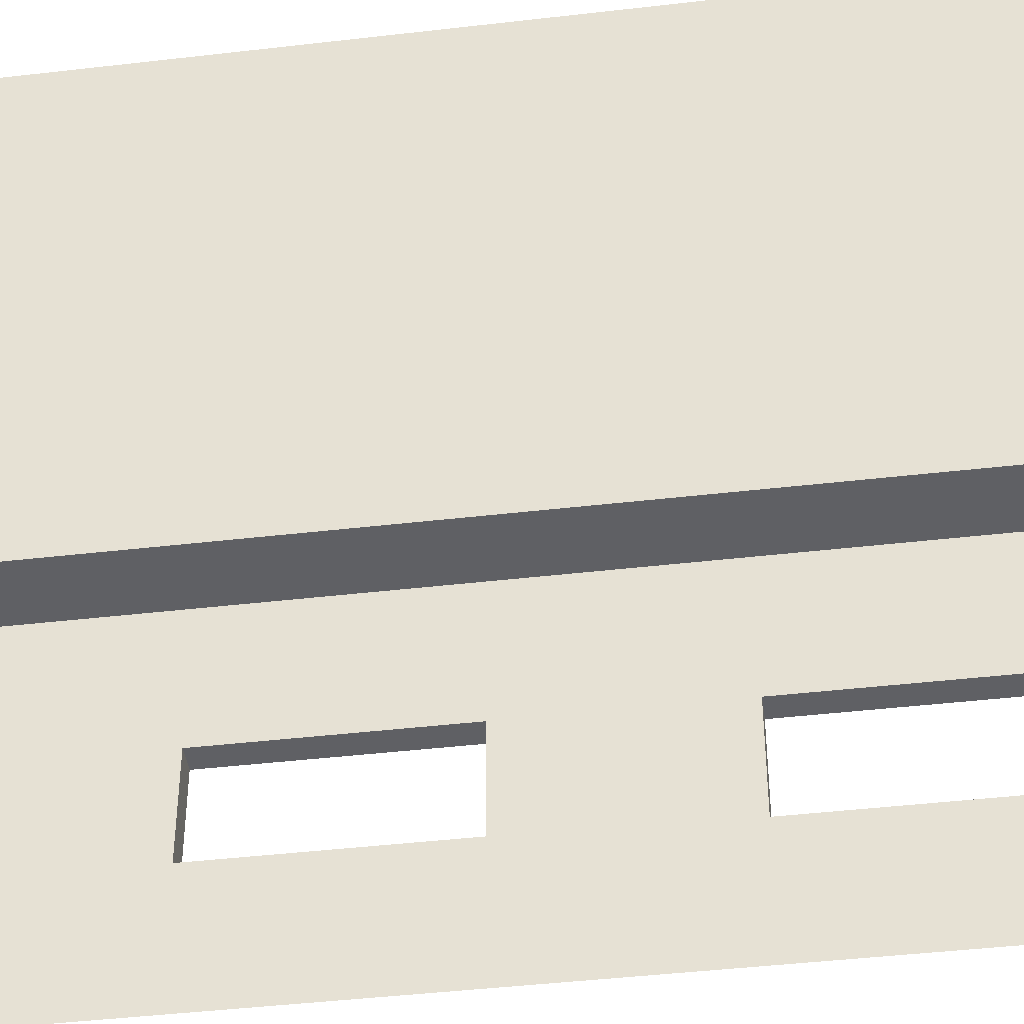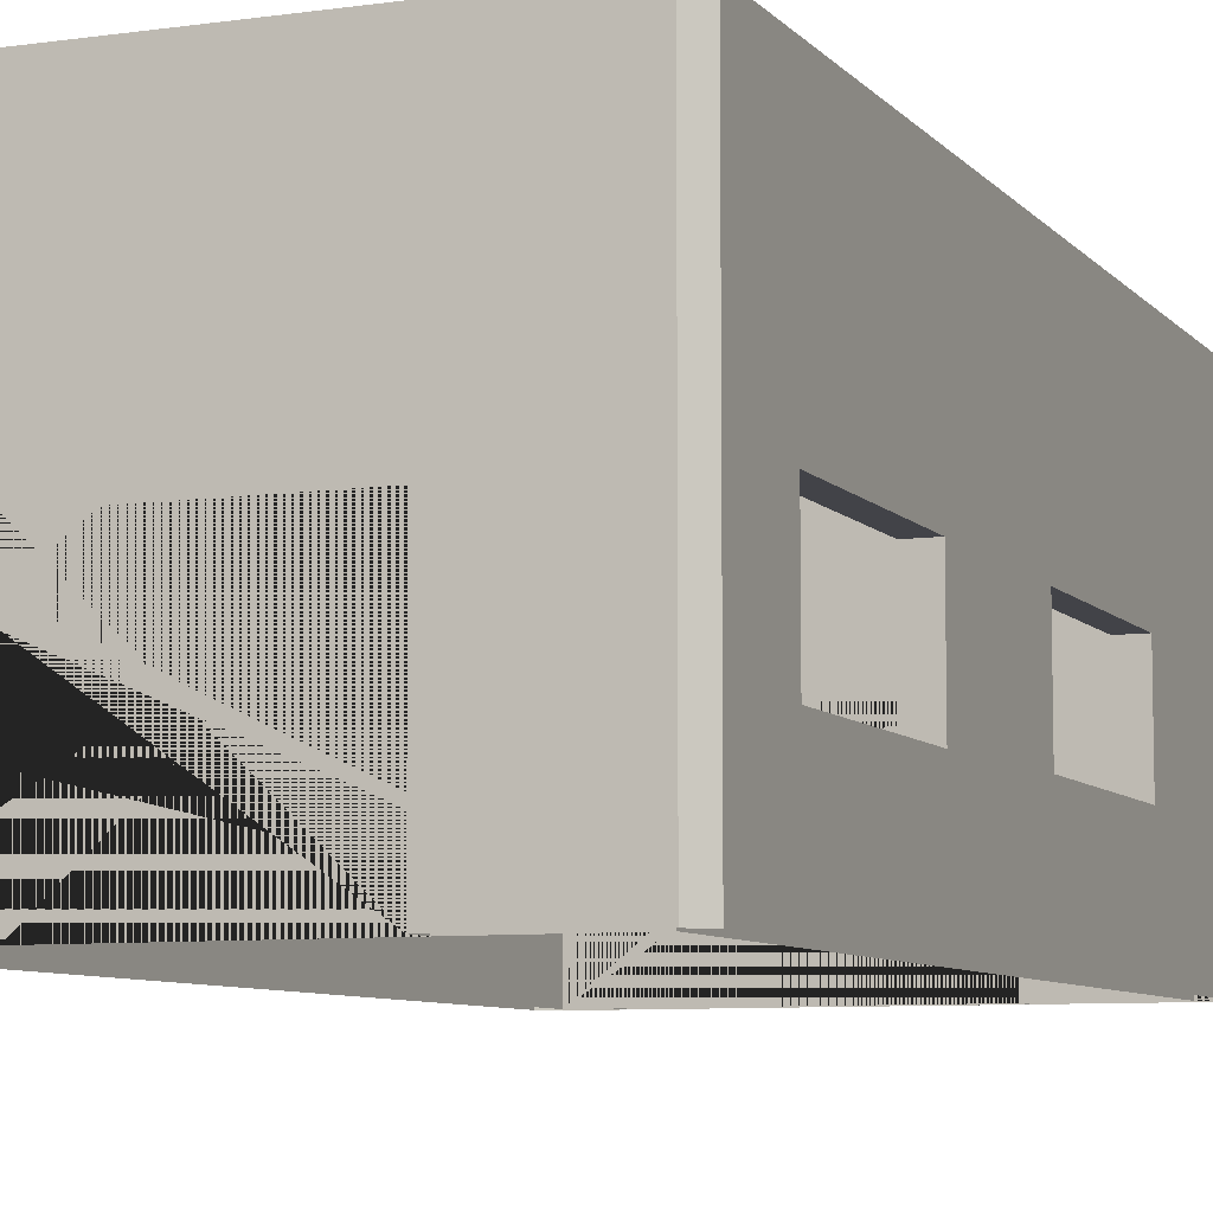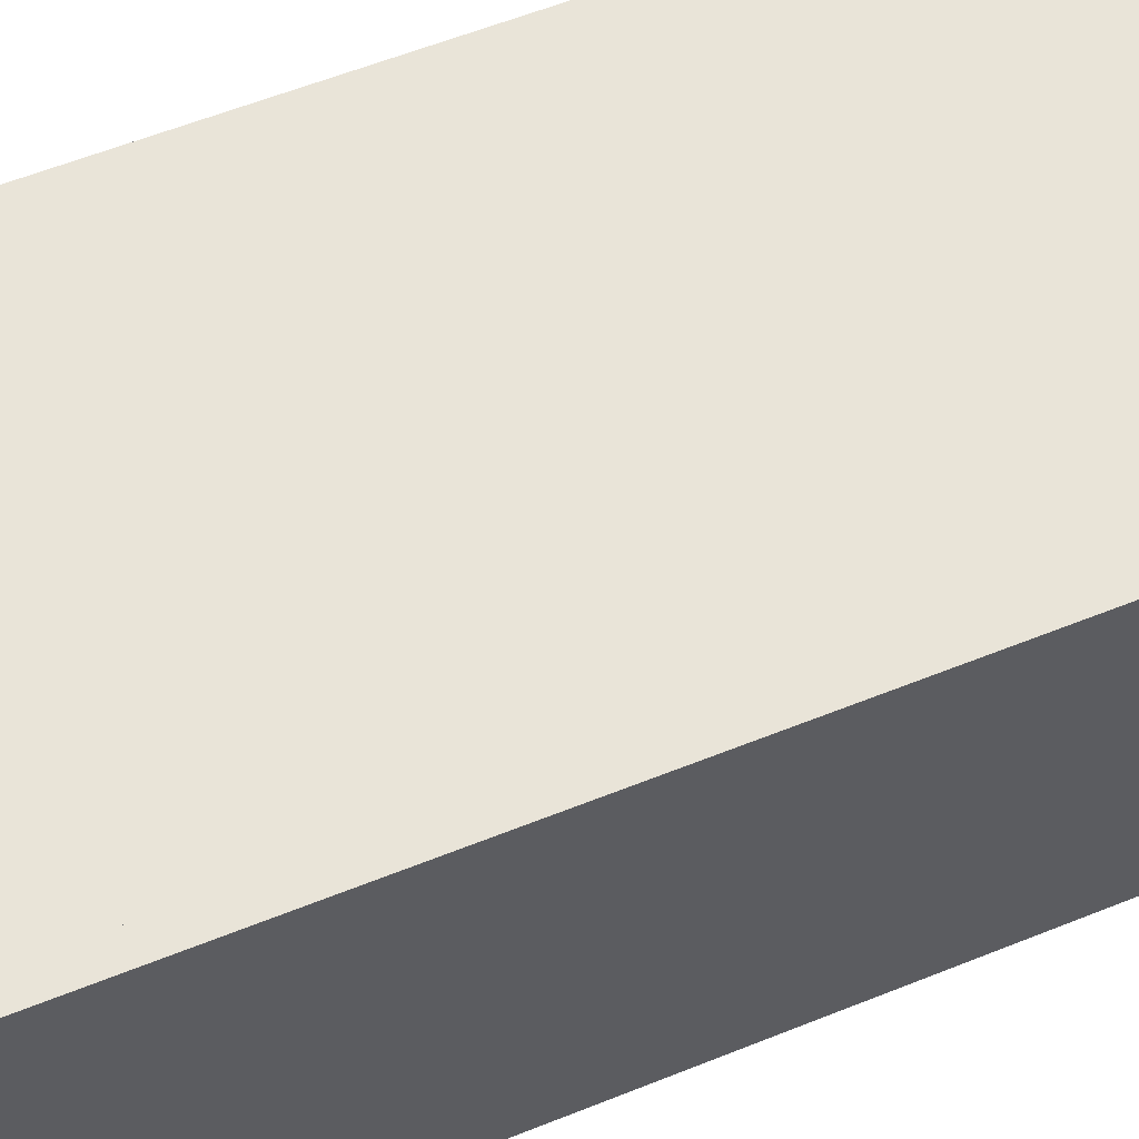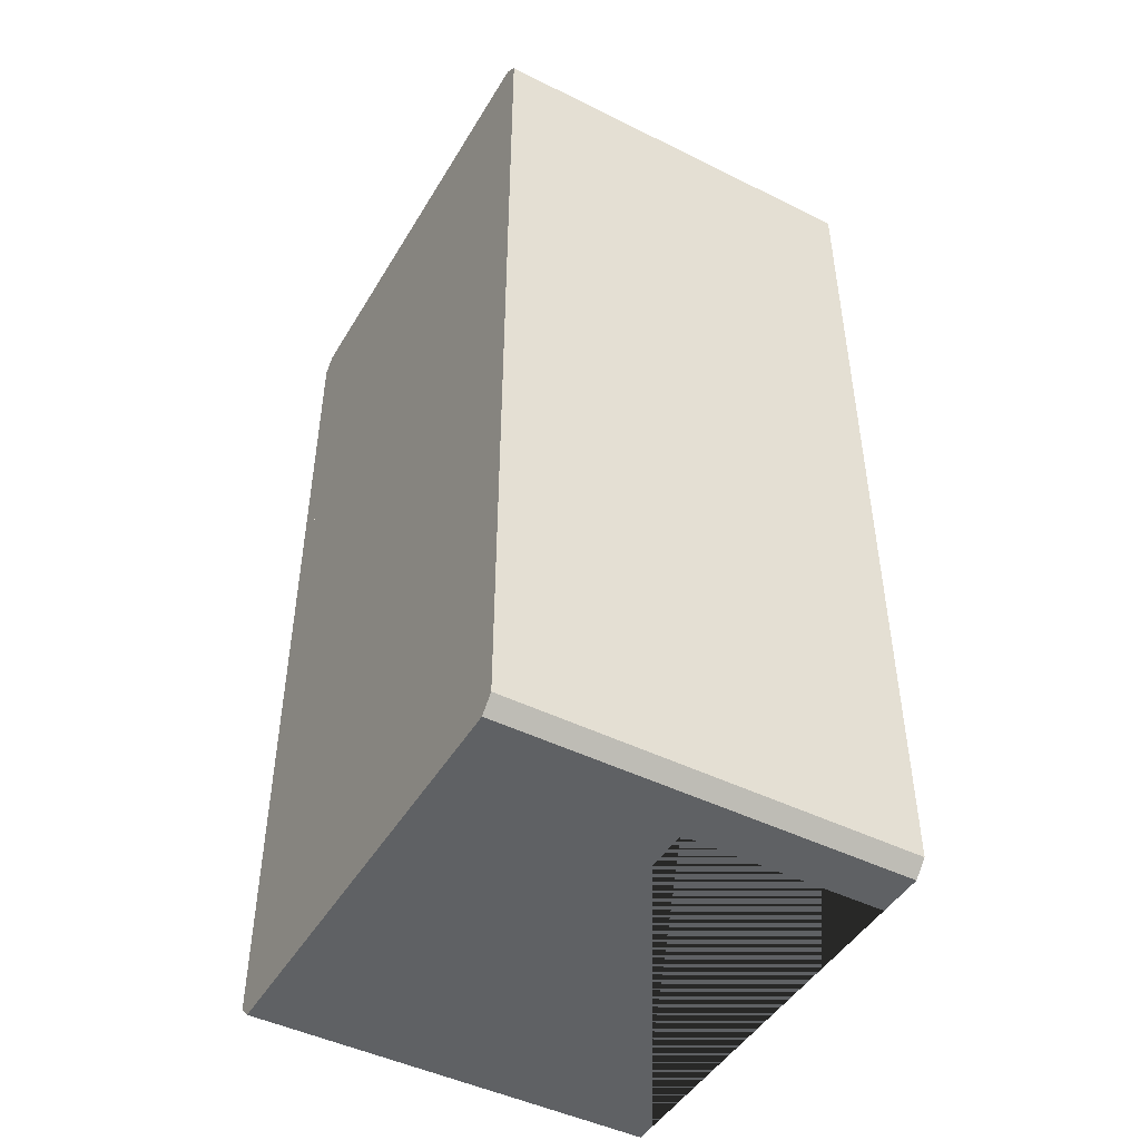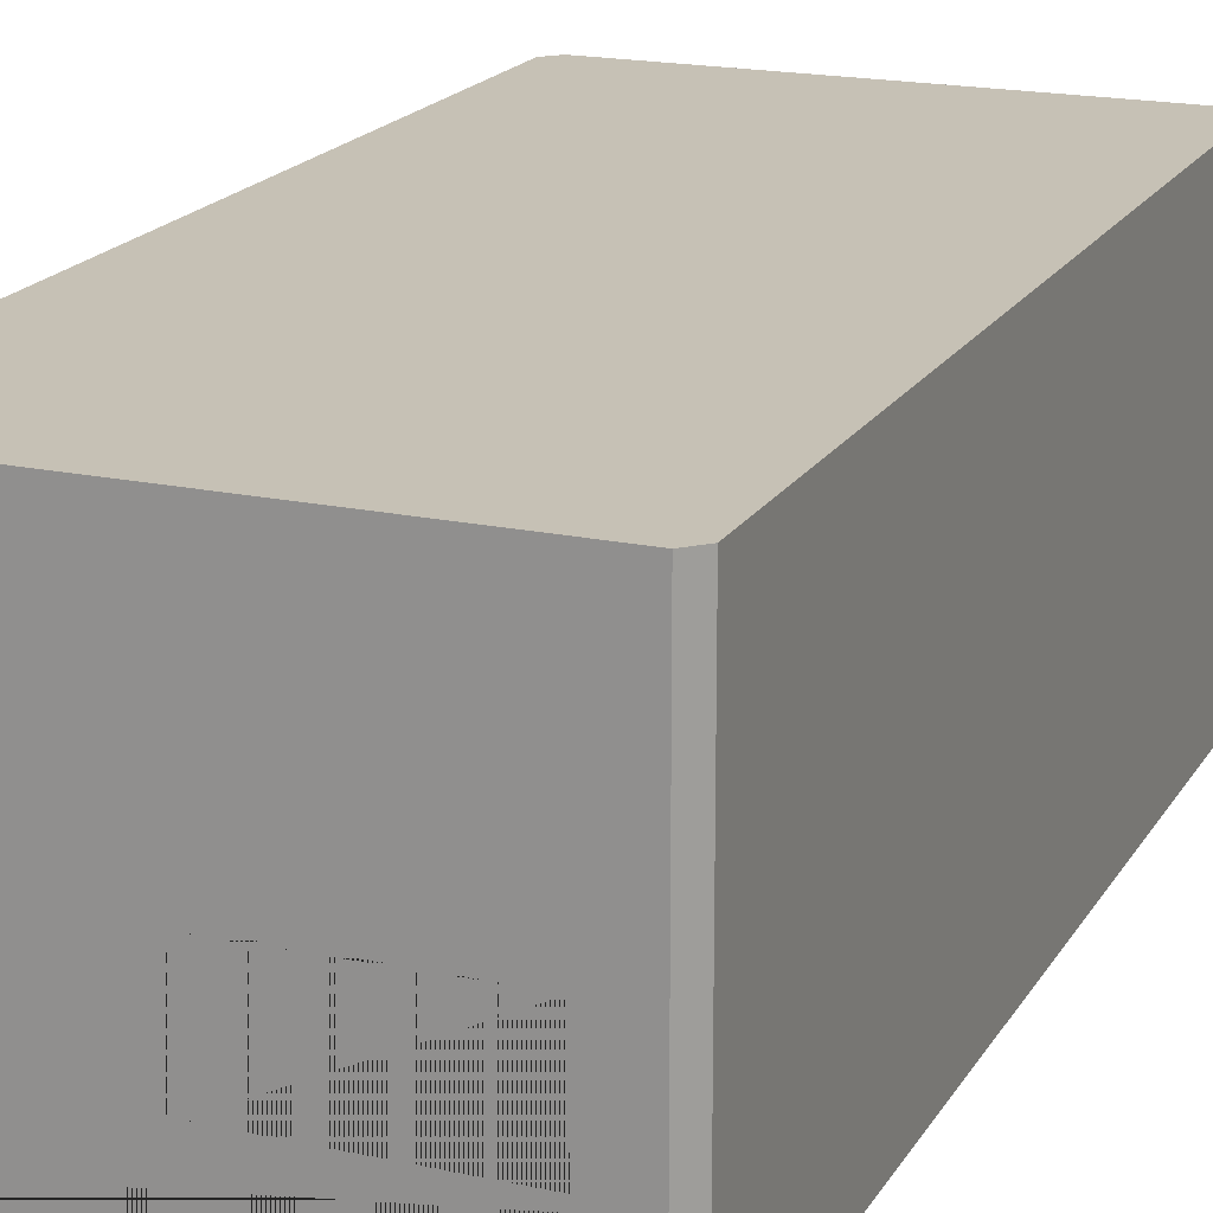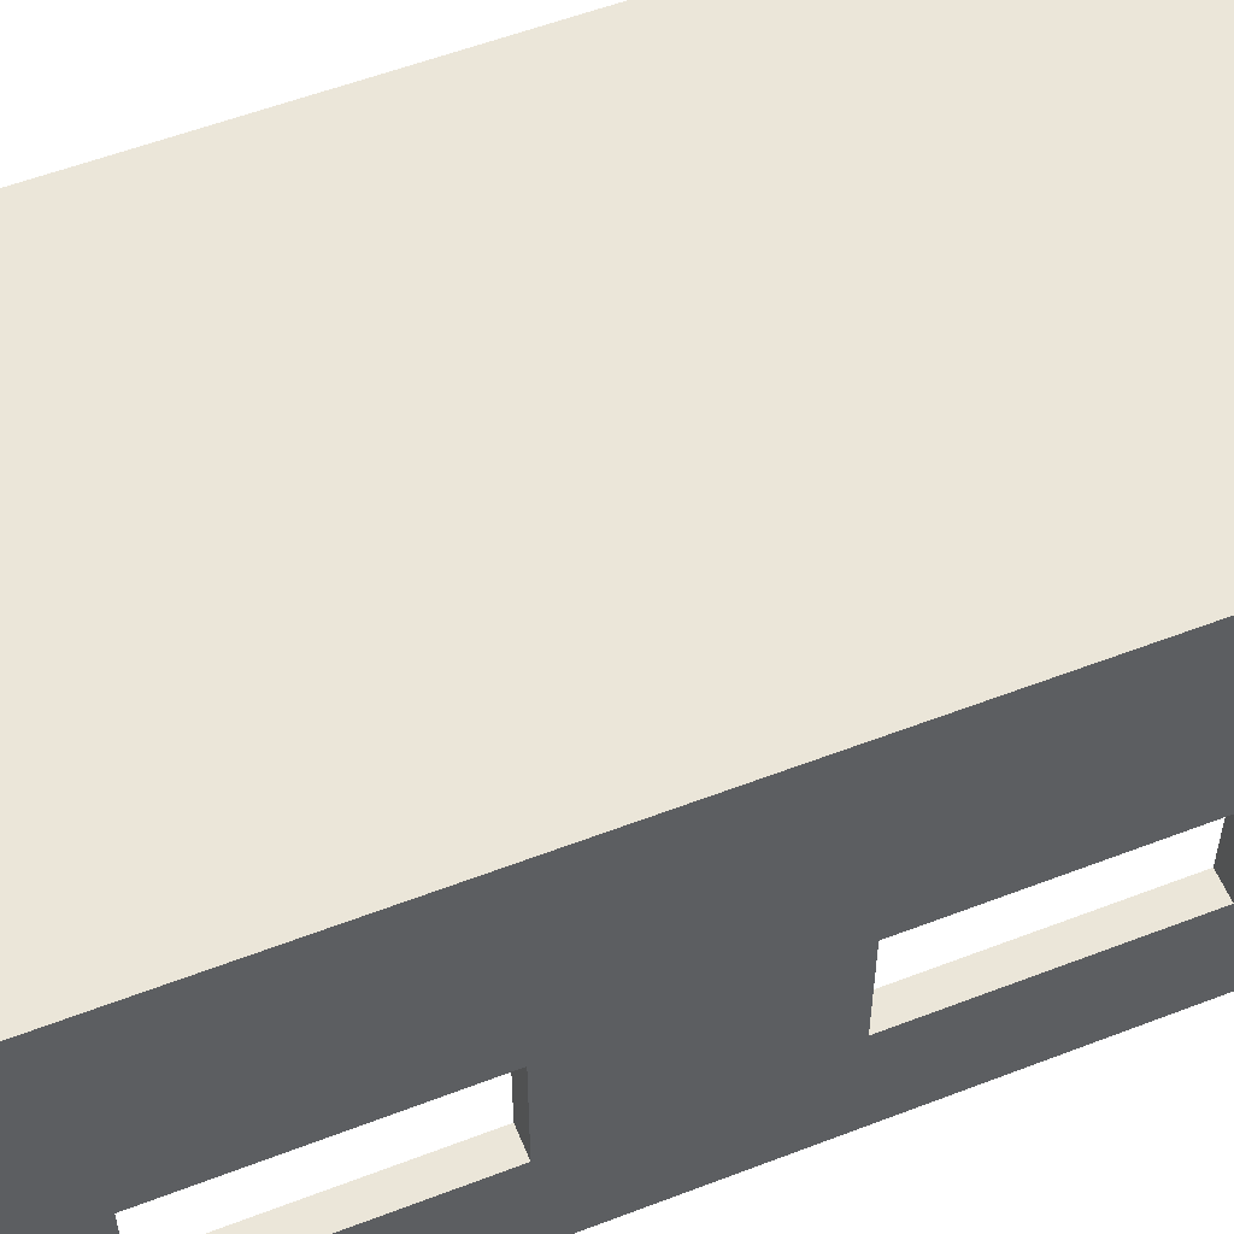
<metadata>
{"format":"obj","ext":"obj","renderer":"f3d","projection":"perspective","resolution":1024,"background":"white","views":[{"elev":-43.2,"azim":-82.1,"up":"+Y"},{"elev":-7.6,"azim":22.0,"up":"+Y"},{"elev":59.8,"azim":-112.3,"up":"+Y"},{"elev":-46.6,"azim":-119.4,"up":"+Z"},{"elev":18.8,"azim":-157.7,"up":"+Y"},{"elev":55.7,"azim":68.0,"up":"+Y"}]}
</metadata>
<code>
g Mesh1 Group2 Group1 Model
v 2790 2511 -151.2
v 2790 2511 -5713
v 151.2 2511 -5713
v 151.2 2511 -272
v 151.2 2511 -151.2
f 1 2 3 4 5
v 2852 2511 -0
f 1 6 2
f 5 6 1
v 88.76 2511 -0
f 5 7 6
v 88.76 2511 -5864
f 8 7 5
v 0 2511 -88.76
f 8 9 7
v -2.132e-14 2511 -5775
f 9 8 10
f 4 8 5
f 3 8 4
v 2852 2511 -5864
f 8 3 11
f 11 3 2
f 11 2 6
v 2941 2511 -88.76
f 11 6 12
v 2941 2511 -5775
f 11 12 13
g Mesh2 Group1 Model
v 2790 2096 -5713
v 2790 2096 -151.2
v 151.2 2096 -151.2
v 151.2 2096 -272
v 151.2 2096 -5713
f 14 15 16 17 18
g Mesh3 Group3 Model
v 2090 1237 -5713
v 376.1 1237 -5713
v 376.1 1237 -5864
v 2090 1237 -5864
f 19 20 21 22
v 151.2 0 -5713
v 376.1 0 -5713
v 2090 0 -5713
v 2790 0 -5713
f 23 24 20 19 25 26 14 18
v 376.1 0 -5864
f 20 24 27 21
v 2852 0 -5864
v 2090 0 -5864
v 88.76 0 -5864
v 88.76 2511 -5864
f 28 29 22 21 27 30 31 11
f 25 19 22 29
v 0 2511 -5775
v 0 0 -5775
f 32 31 30 33
v 2.132e-14 0 -88.76
v 2.132e-14 2511 -88.76
f 33 34 35 32
v 88.76 2511 -0
v 88.76 0 -0
f 36 35 34 37
v 376.1 1188 -0
v 2090 1188 -0
v 2090 0 -0
v 2852 0 -0
v 376.1 0 -0
f 38 39 40 41 6 36 37 42
v 376.1 1188 -151.2
v 2090 1188 -151.2
f 39 38 43 44
v 376.1 0 -151.2
f 38 42 45 43
v 151.2 0 -151.2
v 2790 0 -151.2
v 2090 0 -151.2
f 46 16 15 47 48 44 43 45
f 23 18 17 16 46
f 3 4 17 18
f 4 5 16 17
f 5 1 15 16
f 1 2 14 15
f 2 3 18 14
v 2790 1286 -705.3
f 49 15 14
f 15 49 47
v 2790 638 -705.3
f 50 47 49
f 47 50 26
v 2790 638 -2039
f 26 50 51
v 2941 638 -705.3
v 2941 638 -2039
f 52 53 51 50
v 2941 0 -5775
f 52 54 53
v 2941 0 -88.76
f 52 55 54
f 55 52 12
v 2941 1286 -705.3
f 12 52 56
f 56 52 50 49
v 2941 1286 -2039
v 2790 1286 -2039
f 57 56 49 58
f 13 56 57
f 56 13 12
v 2941 1286 -3226
f 13 57 59
v 2941 662.5 -3226
f 59 57 60
f 53 60 57
f 53 54 60
v 2941 662.5 -4559
f 60 54 61
v 2941 1286 -4559
f 61 54 62
f 13 62 54
f 13 59 62
v 2790 1286 -3226
v 2790 1286 -4559
f 62 59 63 64
v 2790 662.5 -3226
f 59 60 65 63
v 2790 662.5 -4559
f 60 61 66 65
f 61 62 64 66
f 64 14 66
f 63 14 64
f 58 14 63
f 49 14 58
f 58 63 51
f 65 51 63
f 26 51 65
f 26 65 66
f 26 66 14
f 53 57 58 51
f 11 13 54 28
f 6 41 55 12
f 40 39 44 48

</code>
